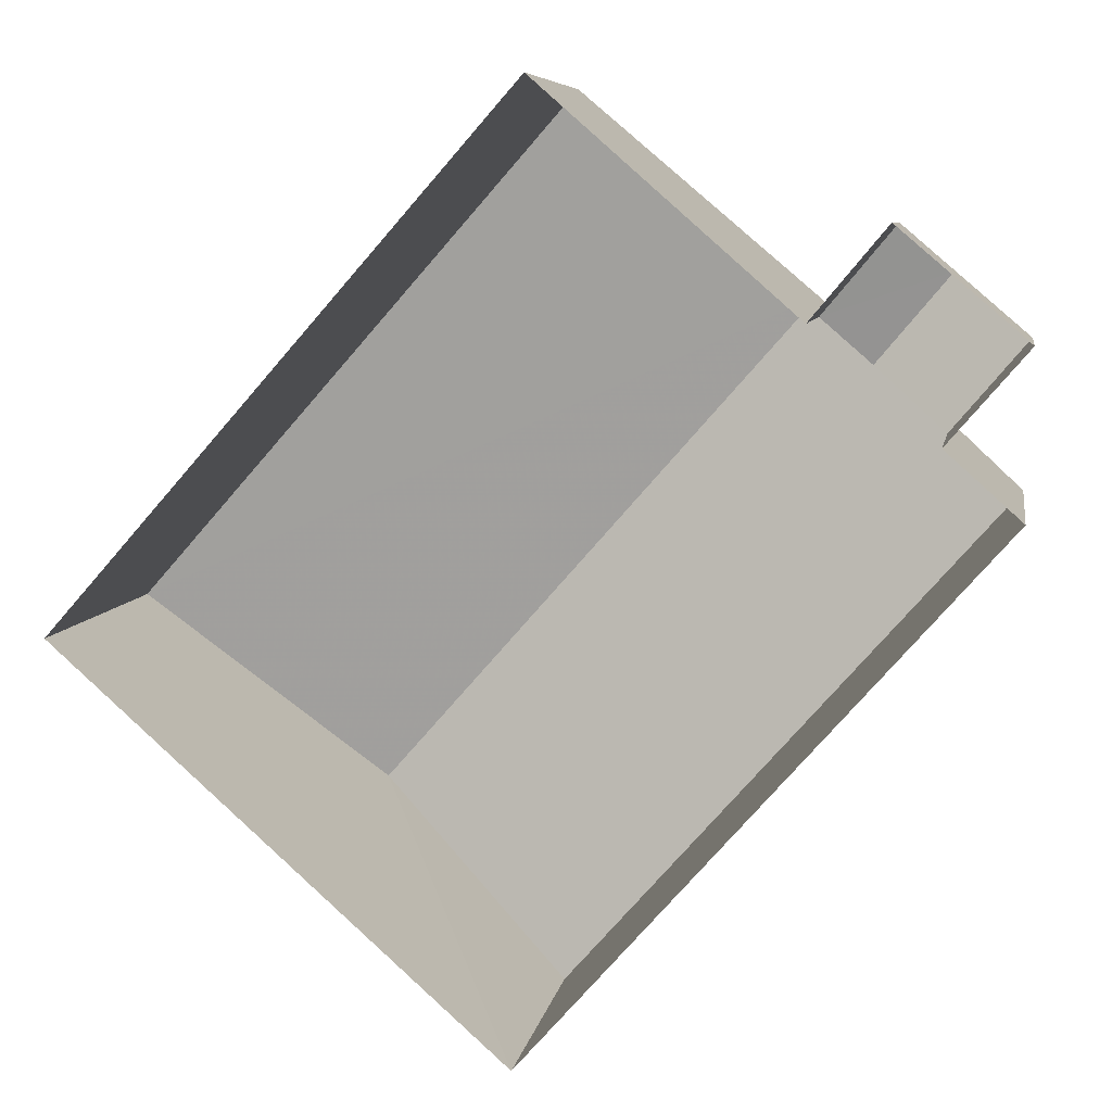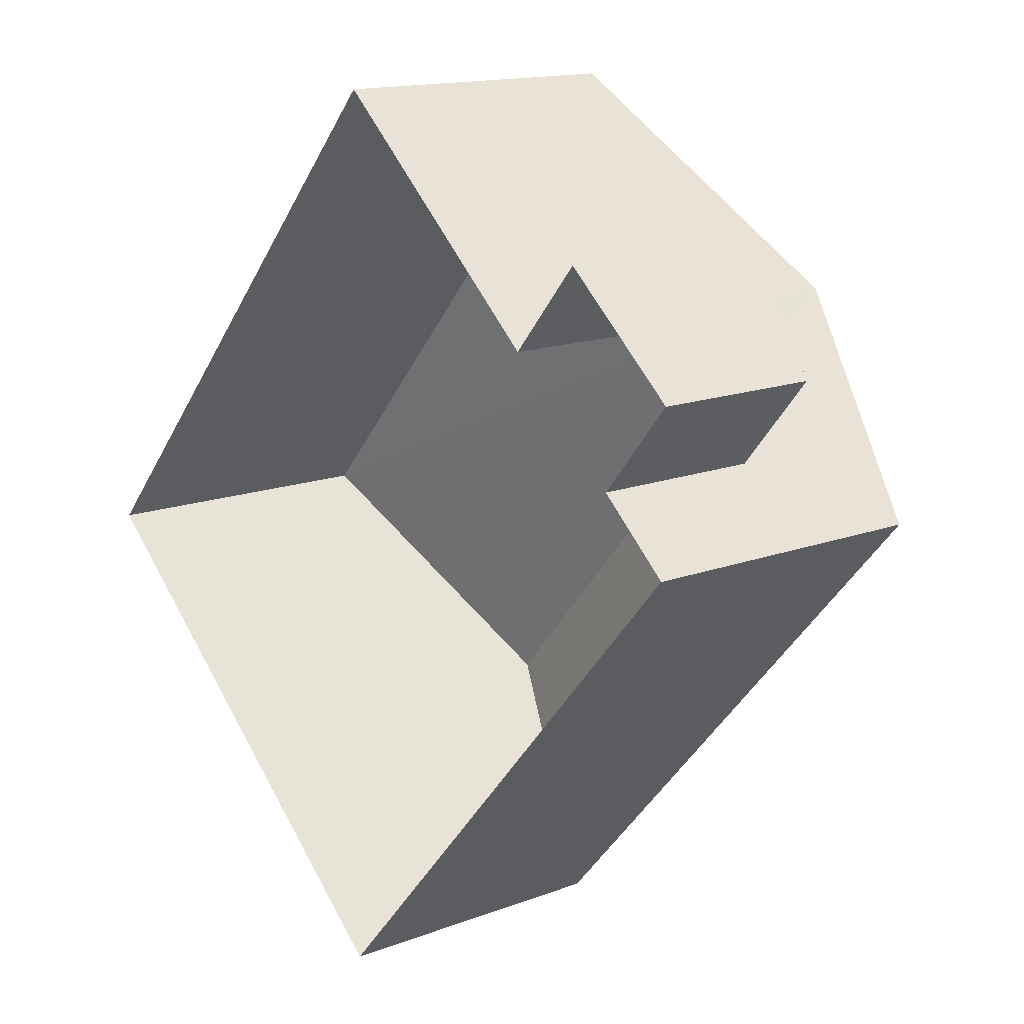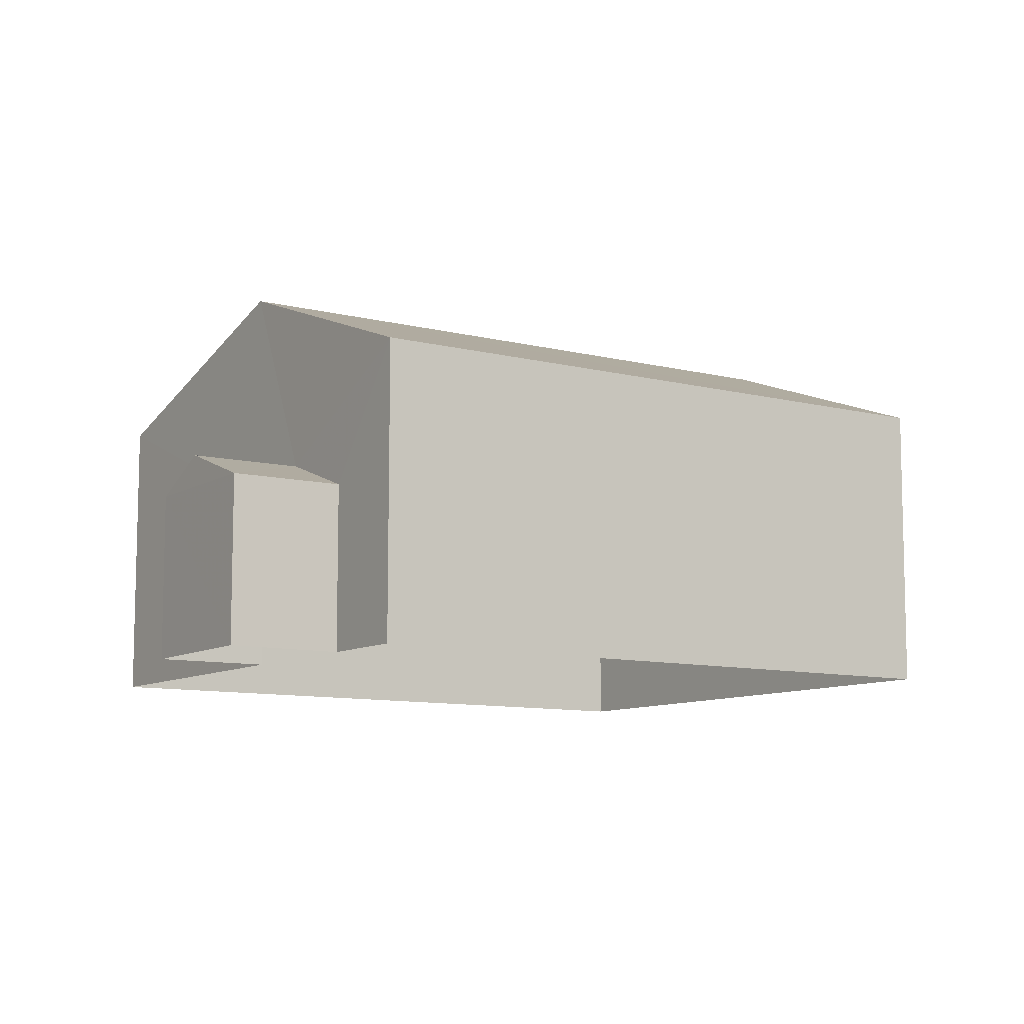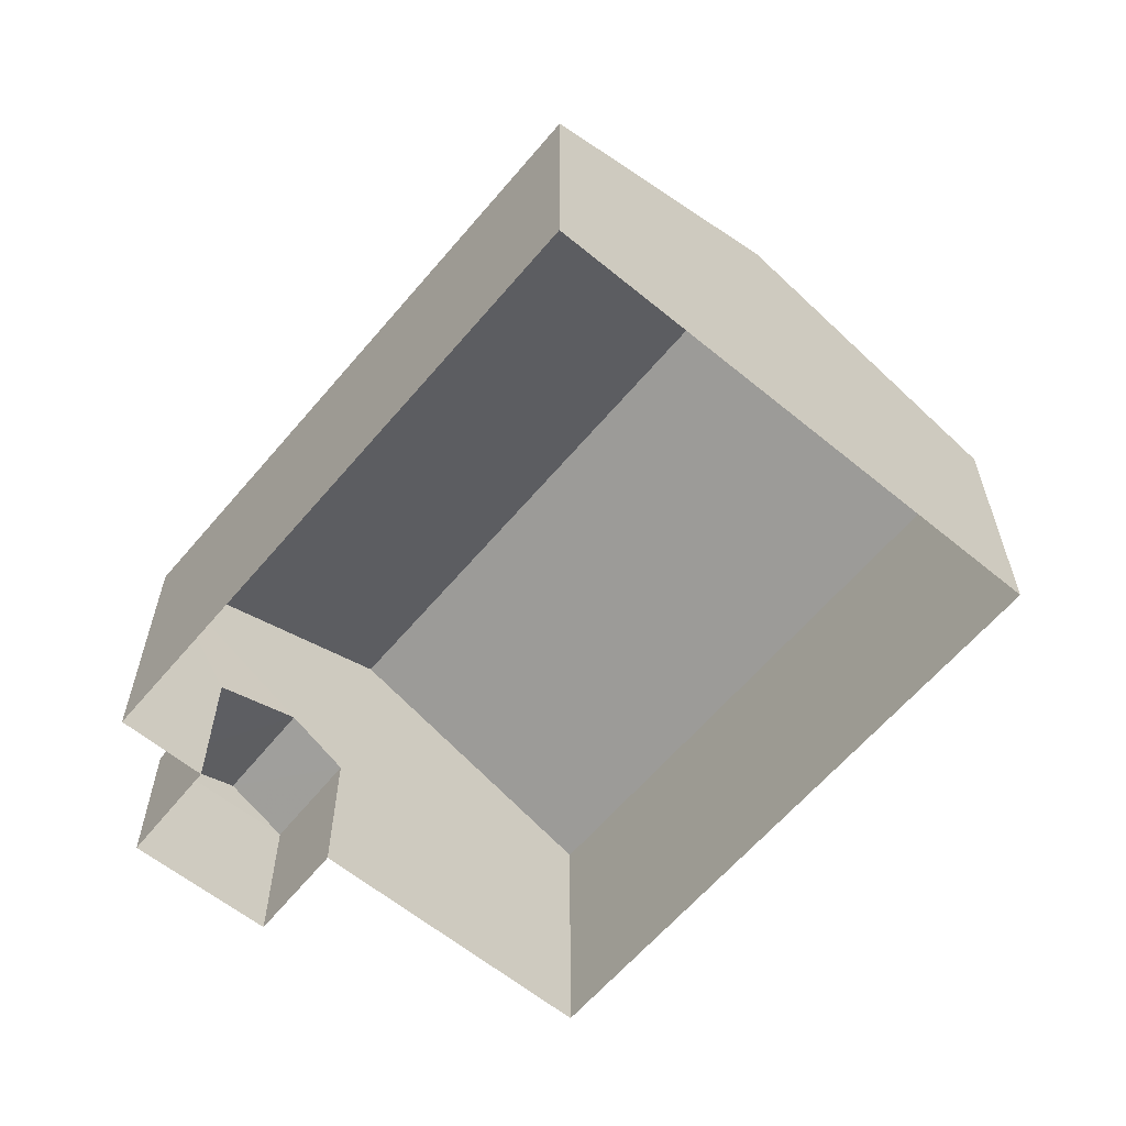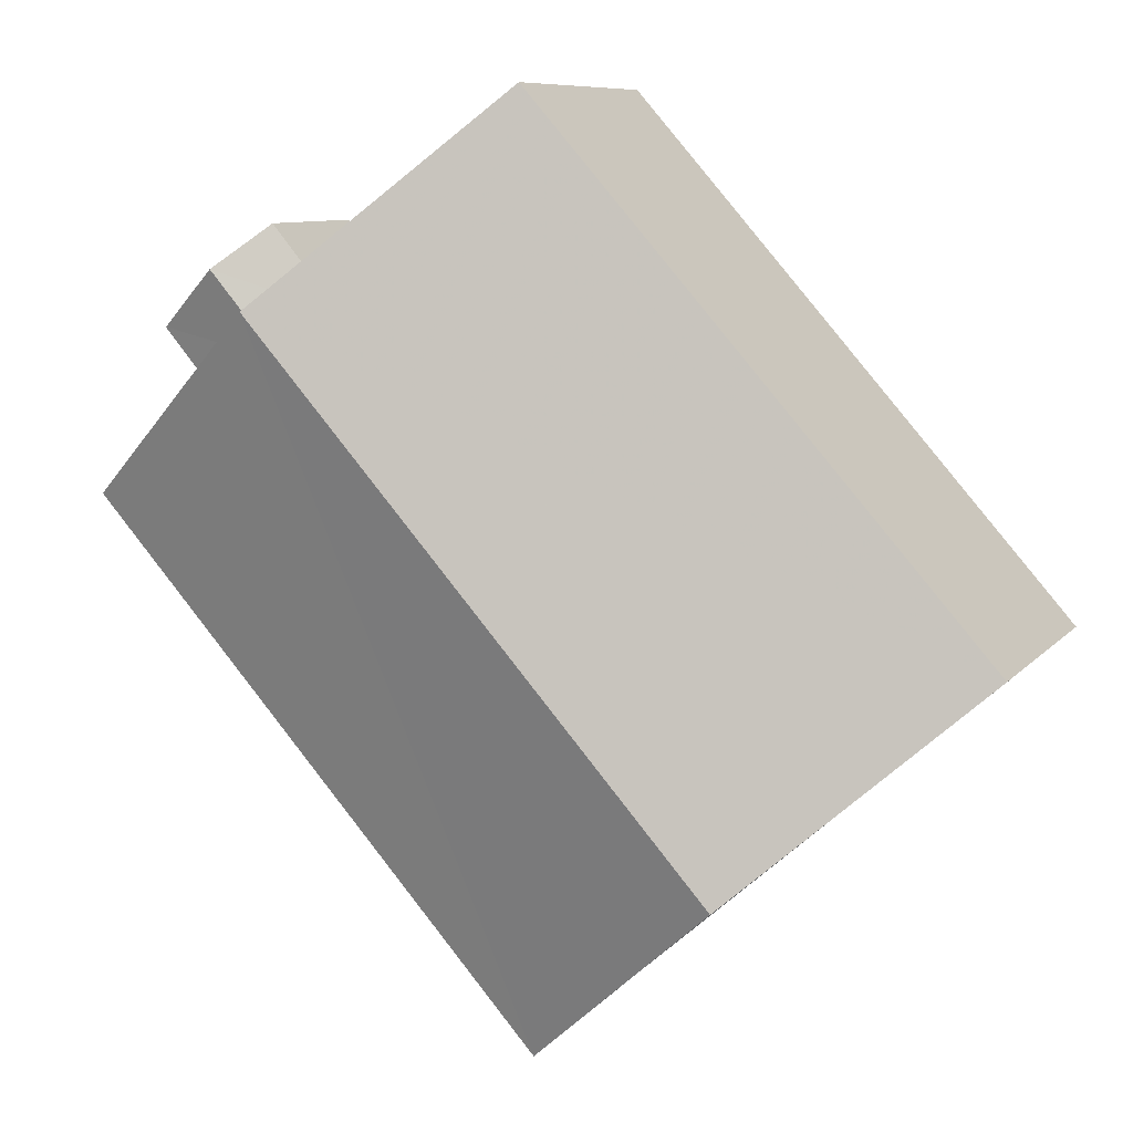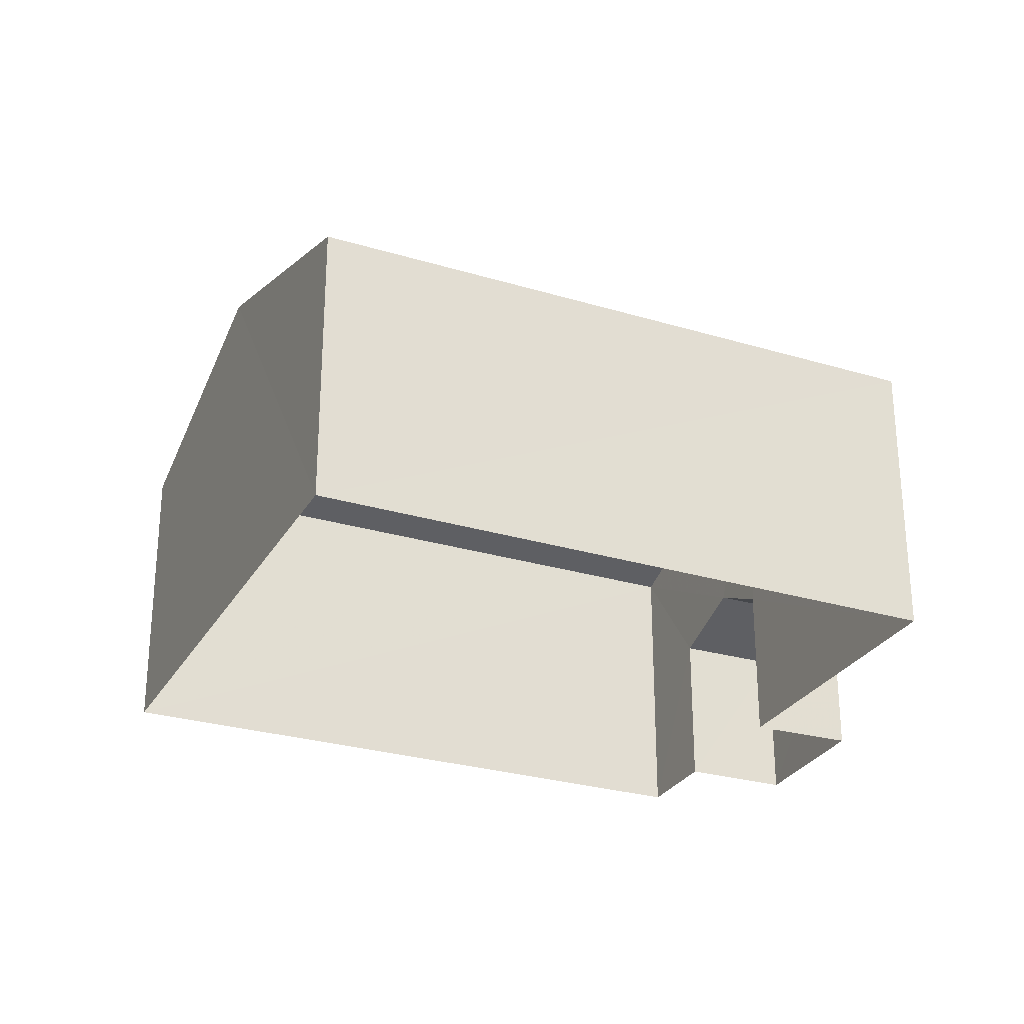
<metadata>
{"format":"obj","ext":"obj","renderer":"f3d","projection":"perspective","resolution":1024,"background":"white","views":[{"elev":7.2,"azim":-170.5,"up":"+Y"},{"elev":14.7,"azim":-129.4,"up":"+Y"},{"elev":-9.5,"azim":-82.4,"up":"+Z"},{"elev":-61.5,"azim":1.5,"up":"+Z"},{"elev":8.5,"azim":21.9,"up":"+Y"},{"elev":-28.0,"azim":106.9,"up":"+Z"}]}
</metadata>
<code>
v -3.119e+05 4.322e+04 27.81
v -3.119e+05 4.323e+04 27.81
v -3.119e+05 4.321e+04 27.8
v -3.119e+05 4.322e+04 27.81
v -3.119e+05 4.323e+04 27.81
v -3.119e+05 4.323e+04 27.81
v -3.119e+05 4.323e+04 27.81
v -3.119e+05 4.323e+04 27.81
v -3.119e+05 4.323e+04 34.96
v -3.119e+05 4.321e+04 33.19
v -3.119e+05 4.322e+04 34.96
v -3.119e+05 4.322e+04 33.19
v -3.119e+05 4.323e+04 30.84
v -3.119e+05 4.323e+04 30.84
v -3.119e+05 4.323e+04 31.42
v -3.119e+05 4.323e+04 31.42
v -3.119e+05 4.323e+04 30.84
v -3.119e+05 4.323e+04 30.84
v -3.119e+05 4.322e+04 33.2
v -3.119e+05 4.323e+04 33.2
f 1 2 3
f 4 3 5
f 6 4 5
f 5 2 7
f 5 7 8
f 3 2 5
f 9 10 11
f 9 12 10
f 13 14 15
f 16 13 15
f 16 15 17
f 18 16 17
f 19 20 9
f 11 19 9
f 8 7 14
f 14 17 15
f 14 7 17
f 20 4 6
f 20 19 4
f 5 8 14
f 13 5 14
f 12 1 3
f 10 12 3
f 2 17 7
f 2 18 17
f 13 6 5
f 2 1 18
f 20 6 13
f 18 1 12
f 16 18 12
f 13 16 9
f 20 13 9
f 9 16 12
f 10 3 11
f 3 4 11
f 4 19 11

</code>
